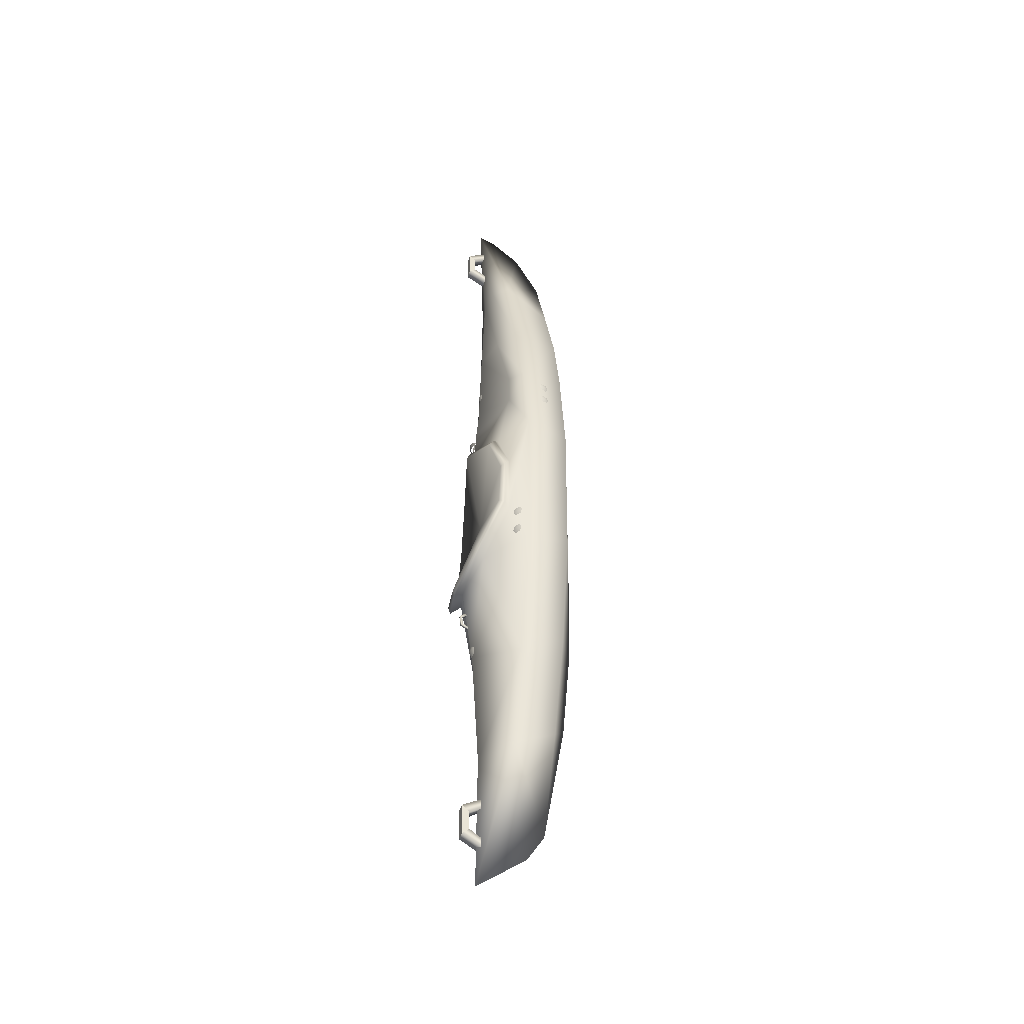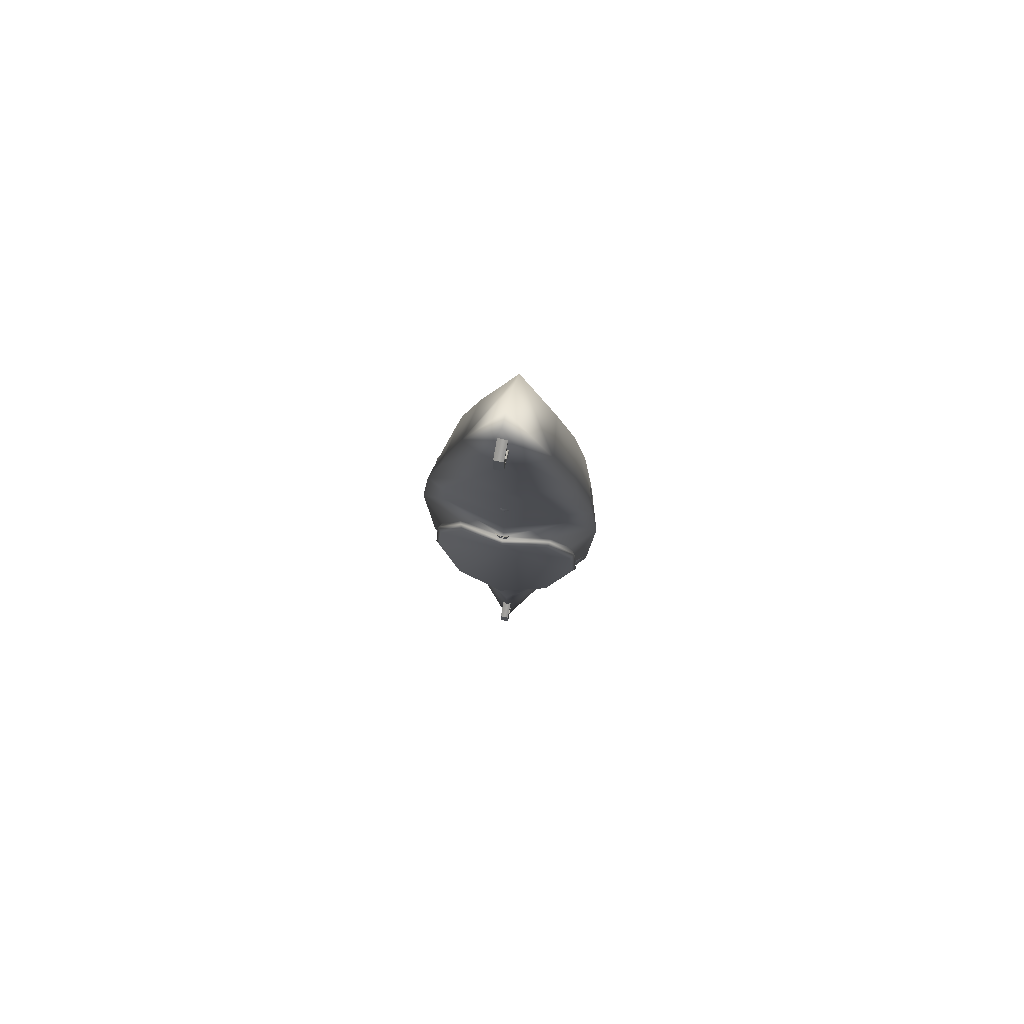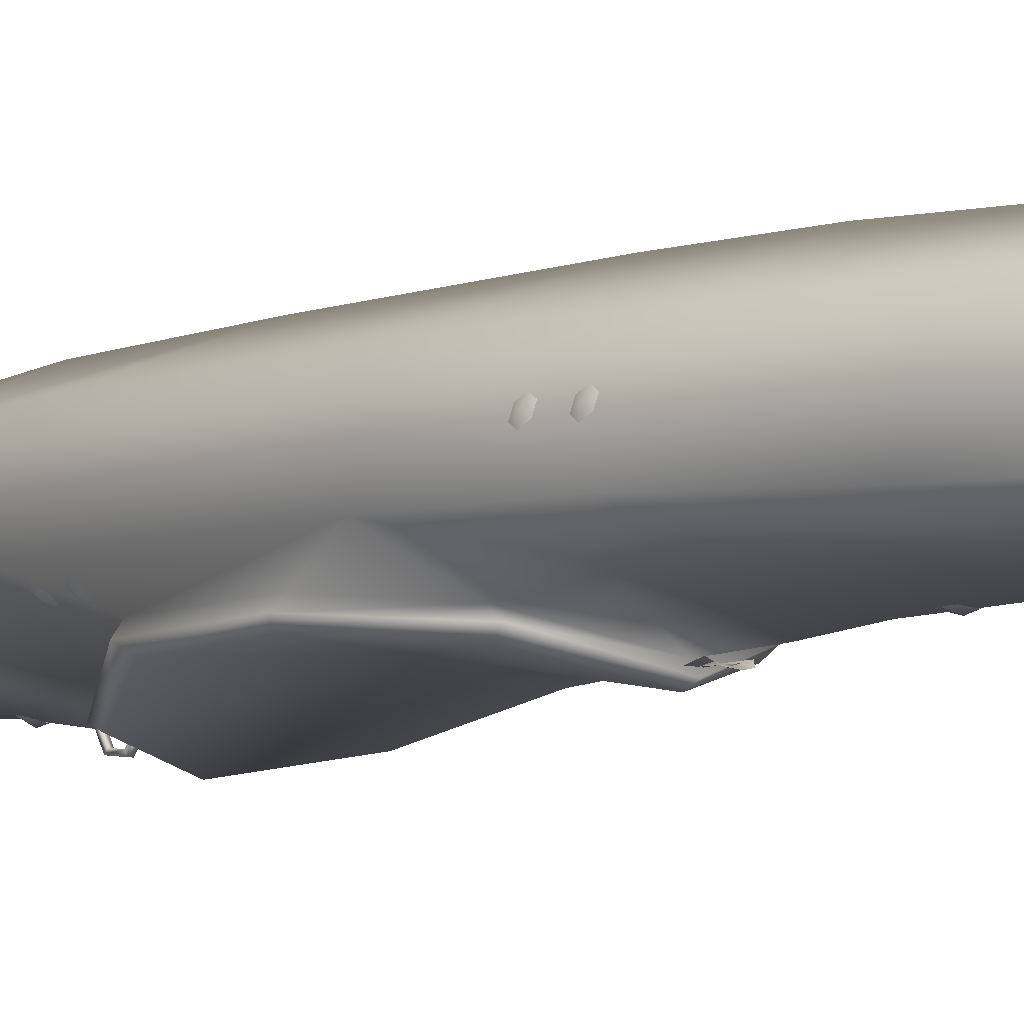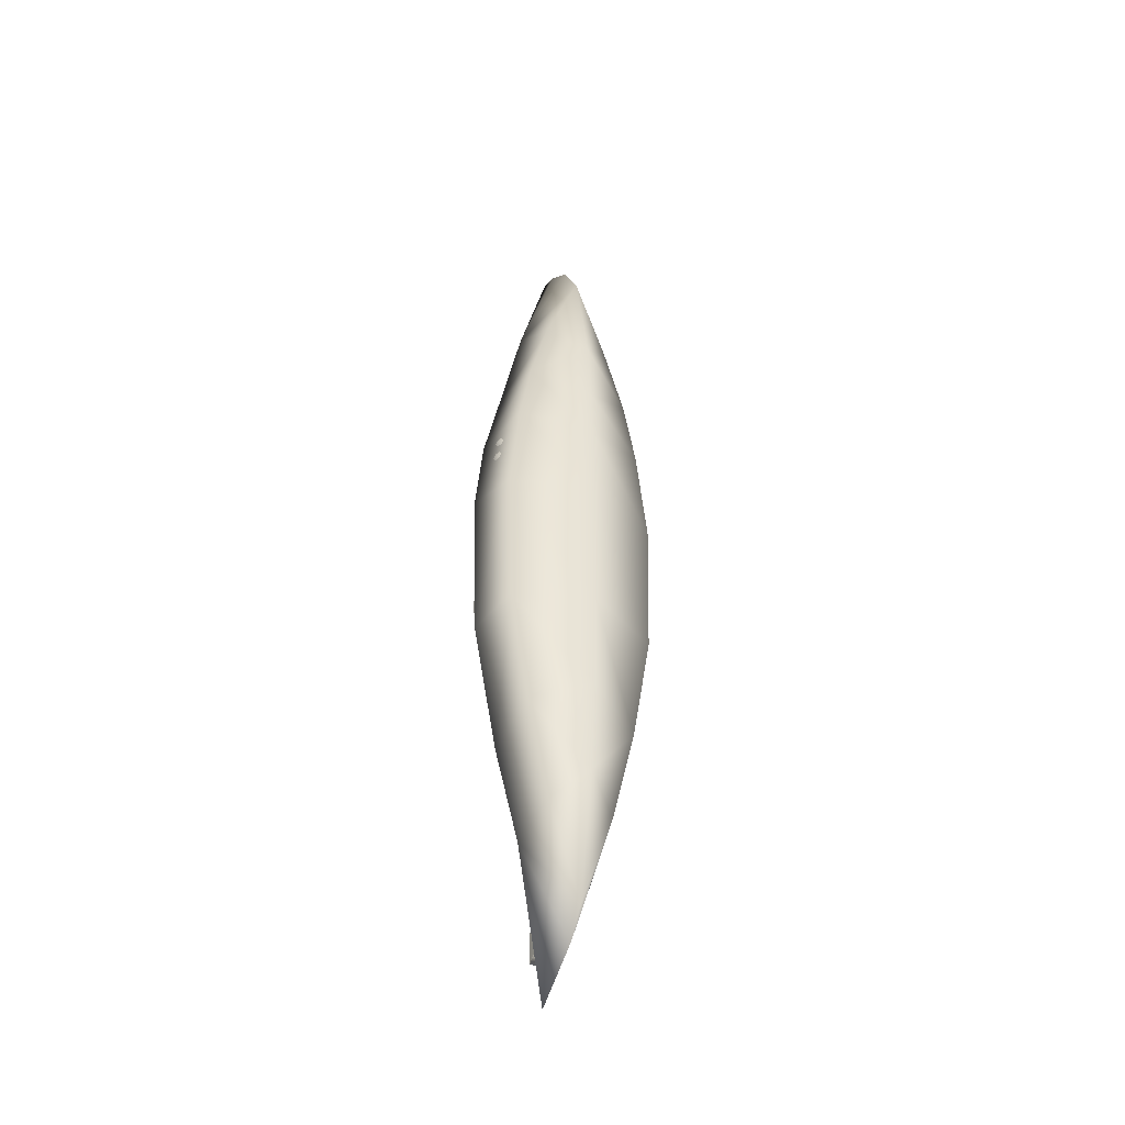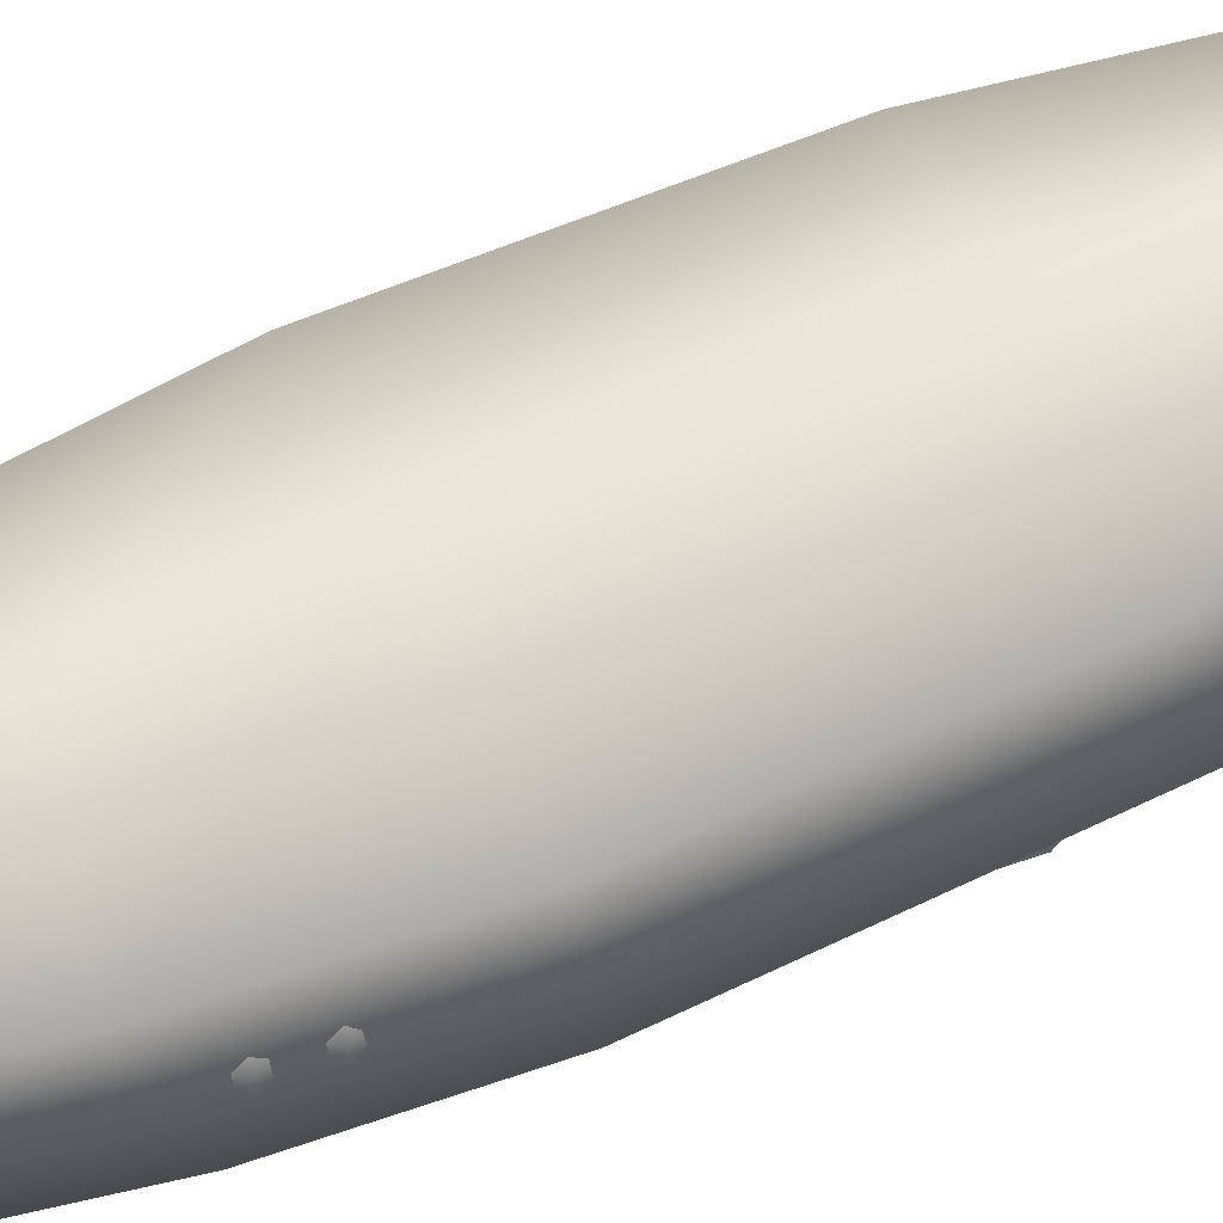
<metadata>
{"format":"obj","ext":"obj","renderer":"f3d","projection":"perspective","resolution":1024,"background":"white","views":[{"elev":-45.1,"azim":-107.9,"up":"+Y"},{"elev":77.1,"azim":-168.3,"up":"+Y"},{"elev":-6.2,"azim":140.0,"up":"+Z"},{"elev":-43.4,"azim":-29.0,"up":"+Y"},{"elev":57.7,"azim":-115.3,"up":"+Z"}]}
</metadata>
<code>
o Kayak.005
v 1.533 2.766 -1.941
v 2.35 0.9903 -1.935
v 2.221 1.041 -1.767
v 2.478 -0.9511 -2.021
v 2.248 -1.063 -1.813
v 1.614 -2.433 -2.58
v 1.221 -2.428 -2.327
v 0 -3.107 -2.875
v 0 -2.997 -2.631
v -1.614 -2.433 -2.58
v -1.221 -2.428 -2.327
v -2.478 -0.9511 -2.021
v -2.248 -1.063 -1.813
v -2.35 0.9903 -1.935
v -2.187 1.253 -1.777
v -1.481 2.881 -2.091
v -1.533 2.766 -1.941
v 0 3.459 -2.337
v 0 -13.75 -2.048
v 0 -12.56 -0.5353
v 1.217 -9.421 -1.261
v 0.9917 -8.702 0.03996
v 1.947 -6.49 -1.326
v 1.708 -5.6 0.1064
v 2.753 -2.414 -1.293
v 2.314 -1.962 0.1267
v 2.907 2.677 -1.335
v 2.443 2.677 0.1197
v 2.632 5.335 -1.358
v 2.123 5.928 0.08502
v 2.067 7.998 -1.485
v 1.737 8.193 0.05324
v 1.114 10.66 -0.05302
v 0 9.444 0.7683
v 0 13.71 0.008603
v 0 -11.7 -0.005714
v -0.9917 -8.702 0.03996
v 0 -7.775 0.6585
v -1.708 -5.6 0.1064
v 0 -4.943 0.903
v -2.314 -1.962 0.1267
v 0 -1.764 0.9737
v -2.443 2.677 0.1197
v 0 2.814 1.003
v -2.123 5.928 0.08502
v 0 5.335 0.9717
v -1.737 8.193 0.05324
v 0 7.163 0.885
v 1.481 2.881 -2.091
v 0 3.573 -2.502
v 0 3.352 -2.602
v -1.417 2.692 -2.244
v 0 0.1011 -2.082
v -2.222 0.8911 -2.088
v -2.324 -0.8195 -2.174
v -0.1427 -10.84 -1.854
v -0.1427 -11.13 -1.858
v -0.1427 -11.2 -2.515
v -0.1427 -11.4 -2.297
v -0.1427 -12.18 -2.506
v -0.1427 -11.98 -2.287
v -0.1427 -12.56 -1.858
v -0.1427 -12.27 -1.853
v -0.1427 15.02 -2.075
v -0.1427 14.73 -2.079
v -0.1427 14.66 -2.736
v -0.1427 14.46 -2.518
v -0.1427 13.68 -2.727
v -0.1427 13.88 -2.508
v -0.1427 13.3 -2.079
v -0.1427 13.59 -2.074
v 0 4.643 -2.288
v 2 4.616 -1.776
v 1.316 11.59 -1.567
v 0.646 11.9 -1.943
v 1.007 8.587 -1.868
v 1.996 5.686 -1.698
v -1.947 -6.49 -1.326
v -2.753 -2.414 -1.266
v -2.907 2.677 -1.335
v 1.551 -2.263 -2.672
v 0 -2.916 -2.958
v -1.551 -2.263 -2.672
v -2.632 5.335 -1.413
v -2.067 7.998 -1.485
v -1.114 10.66 -0.05302
v -1.217 -9.421 -1.261
v -0.08655 3.348 -2.415
v 0.06065 3.348 -2.415
v -0.2117 3.966 -2.367
v -0.09817 3.937 -2.402
v -0.1472 4.051 -2.443
v 0.04903 4.128 -2.48
v 0.03705 3.924 -2.443
v 0.1723 3.934 -2.4
v 0.2232 4.064 -2.448
v 0.3098 3.966 -2.367
v 1.417 2.692 -2.244
v 2.222 0.8911 -2.088
v 0 -9.424 -2.029
v 0 -5.536 -2.275
v 2.324 -0.8195 -2.174
v 0 5.824 -2.191
v 0 8.559 -2.145
v -1.931 5.679 -1.709
v -1.007 8.587 -1.868
v 0.1427 14.46 -2.518
v 0.1427 13.68 -2.727
v 0.1427 13.88 -2.508
v 0.1427 13.3 -2.079
v 0.1427 13.59 -2.074
v 2.495 5.165 -0.7079
v 2.523 5.028 -0.7865
v 2.504 5.028 -0.6162
v 2.495 4.89 -0.7079
v 2.438 4.89 -0.5517
v 0 15.23 -0.8059
v 0.1427 14.73 -2.079
v 0.1427 15.02 -2.075
v 0.1427 14.66 -2.736
v -2.646 -1.306 -1.494
v -2.582 -1.446 -1.535
v -2.545 -1.318 -1.629
v -2.455 -1.455 -1.64
v -2.393 -1.323 -1.705
v -2.545 -1.971 -1.487
v -2.475 -2.112 -1.51
v -2.432 -1.991 -1.612
v -2.34 -2.126 -1.603
v -2.274 -1.999 -1.674
v 0.01257 -5.144 -2.334
v -0.1628 -5.227 -2.283
v 0.01257 -5.34 -2.367
v -0.1628 -5.435 -2.247
v 0.01257 -5.54 -2.281
v 2.582 -1.446 -1.535
v 2.646 -1.306 -1.494
v 2.545 -1.318 -1.629
v 2.584 -1.175 -1.559
v 2.457 -1.183 -1.664
v -0.002533 6.776 -2.181
v -0.1484 6.688 -2.15
v -0.002533 6.6 -2.223
v -0.1484 6.512 -2.15
v -0.002533 6.423 -2.181
v -2.409 5.028 -0.4731
v -2.438 4.89 -0.5517
v -2.504 5.028 -0.6162
v -2.495 4.89 -0.7079
v -2.523 5.028 -0.7865
v -2.463 4.363 -0.4731
v -2.492 4.225 -0.5517
v -2.558 4.363 -0.6162
v -2.549 4.225 -0.7079
v -2.578 4.363 -0.7865
v 2.492 4.225 -0.5517
v 2.463 4.363 -0.4731
v 2.558 4.363 -0.6162
v 2.492 4.5 -0.5517
v 2.549 4.5 -0.7079
v 2.393 -1.323 -1.705
v 2.455 -1.455 -1.64
v 2.409 5.028 -0.4731
v 2.438 5.165 -0.5517
v 0 16.21 -2.277
v 0 16.01 -1.738
v -1.316 11.59 -1.567
v 2.475 -2.112 -1.51
v 2.545 -1.971 -1.487
v 2.432 -1.991 -1.612
v 2.479 -1.843 -1.557
v 2.344 -1.858 -1.65
v 2.274 -1.999 -1.674
v 2.34 -2.126 -1.603
v 2.578 4.363 -0.7865
v 2.549 4.225 -0.7079
v 0.1427 -12.27 -1.853
v 0.1427 -11.98 -2.287
v 0.1427 -12.56 -1.858
v 0.1427 -12.18 -2.506
v -1.965 4.574 -1.714
v 0.1427 -11.13 -1.858
v 0.1427 -10.84 -1.854
v 0.1427 -11.4 -2.297
v 0.1427 -11.2 -2.515
v -0.03623 -4.451 -2.392
v -0.03623 -4.291 -2.669
v -0.03623 -4.368 -2.402
v -0.03623 -4.247 -2.608
v 0.03839 -4.368 -2.402
v 0.03839 -4.247 -2.608
v 0.03839 -4.451 -2.392
v 0.03839 -4.291 -2.669
v -0.03623 -3.876 -2.476
v -0.03623 -3.994 -2.63
v -0.03623 -3.785 -2.487
v -0.03623 -3.957 -2.705
v 0.03839 -3.785 -2.487
v 0.03839 -3.957 -2.705
v 0.03839 -3.876 -2.476
v 0.03839 -3.994 -2.63
v -0.646 11.9 -1.943
v 0 11.88 -2.046
v -2.584 -1.175 -1.559
v -2.457 -1.183 -1.664
v -2.479 -1.843 -1.557
v -2.344 -1.858 -1.65
v 0.1433 6.688 -2.15
v 0.1433 6.512 -2.15
v -2.438 5.165 -0.5517
v -2.495 5.165 -0.7079
v -2.492 4.5 -0.5517
v -2.549 4.5 -0.7079
v 0.1879 -5.227 -2.283
v 0.1879 -5.435 -2.247
f 3 2 1
f 4 2 3
f 5 4 3
f 6 4 5
f 7 6 5
f 8 6 7
f 9 8 7
f 10 8 9
f 11 10 9
f 12 10 11
f 13 12 11
f 14 12 13
f 15 14 13
f 16 14 15
f 17 16 15
f 18 16 17
f 21 20 19
f 22 20 21
f 23 22 21
f 24 22 23
f 25 24 23
f 26 24 25
f 27 26 25
f 28 26 27
f 29 28 27
f 30 28 29
f 31 30 29
f 32 30 31
f 33 32 31
f 34 32 33
f 35 34 33
f 38 37 36
f 39 37 38
f 40 39 38
f 41 39 40
f 42 41 40
f 43 41 42
f 44 43 42
f 45 43 44
f 46 45 44
f 47 45 46
f 48 47 46
f 34 47 48
f 49 1 2
f 18 1 49
f 50 18 49
f 16 18 50
f 51 16 50
f 52 16 51
f 53 52 51
f 54 52 53
f 55 54 53
f 12 54 55
f 10 12 55
f 48 32 34
f 30 32 48
f 46 30 48
f 28 30 46
f 44 28 46
f 26 28 44
f 42 26 44
f 24 26 42
f 40 24 42
f 38 24 40
f 58 57 56
f 59 57 58
f 60 59 58
f 61 59 60
f 62 61 60
f 63 61 62
f 66 65 64
f 67 65 66
f 68 67 66
f 69 67 68
f 70 69 68
f 71 69 70
f 73 18 72
f 1 18 73
f 27 1 73
f 3 1 27
f 5 3 27
f 31 75 74
f 76 75 31
f 29 76 31
f 77 76 29
f 73 77 29
f 79 11 78
f 13 11 79
f 80 13 79
f 15 13 80
f 17 15 80
f 82 53 81
f 83 53 82
f 8 83 82
f 10 83 8
f 47 85 84
f 86 85 47
f 34 86 47
f 35 86 34
f 37 87 36
f 78 87 37
f 39 78 37
f 41 78 39
f 90 89 88
f 91 89 90
f 92 91 90
f 93 91 92
f 93 94 91
f 95 94 93
f 96 95 93
f 97 95 96
f 98 53 51
f 99 53 98
f 49 99 98
f 2 99 49
f 78 100 87
f 101 100 78
f 11 101 78
f 9 101 11
f 102 53 99
f 81 53 102
f 4 81 102
f 6 81 4
f 105 104 103
f 106 104 105
f 84 106 105
f 85 106 84
f 25 5 27
f 7 5 25
f 23 7 25
f 101 7 23
f 109 108 107
f 110 108 109
f 111 110 109
f 114 113 112
f 115 113 114
f 116 115 114
f 74 33 31
f 35 33 74
f 117 35 74
f 22 36 20
f 38 36 22
f 24 38 22
f 107 119 118
f 120 119 107
f 108 120 107
f 123 122 121
f 124 122 123
f 125 124 123
f 128 127 126
f 129 127 128
f 130 129 128
f 133 132 131
f 134 132 133
f 135 134 133
f 138 137 136
f 139 137 138
f 140 139 138
f 143 142 141
f 144 142 143
f 145 144 143
f 148 147 146
f 149 147 148
f 150 149 148
f 153 152 151
f 154 152 153
f 155 154 153
f 158 157 156
f 159 157 158
f 160 159 158
f 138 161 140
f 162 161 138
f 136 162 138
f 114 163 116
f 164 163 114
f 112 164 114
f 167 166 165
f 117 166 167
f 35 117 167
f 14 54 12
f 52 54 14
f 16 52 14
f 170 169 168
f 171 169 170
f 172 171 170
f 170 173 172
f 174 173 170
f 168 174 170
f 158 175 160
f 176 175 158
f 156 176 158
f 179 178 177
f 180 178 179
f 61 177 178
f 63 177 61
f 180 62 60
f 179 62 180
f 103 73 72
f 77 73 103
f 181 103 72
f 105 103 181
f 184 183 182
f 185 183 184
f 188 187 186
f 189 187 188
f 190 189 188
f 191 189 190
f 192 191 190
f 193 191 192
f 180 184 178
f 185 184 180
f 196 195 194
f 197 195 196
f 198 197 196
f 199 197 198
f 200 199 198
f 201 199 200
f 194 201 200
f 195 201 194
f 197 189 195
f 187 189 197
f 193 201 191
f 199 201 193
f 189 201 195
f 191 201 189
f 192 188 186
f 190 188 192
f 199 187 197
f 193 187 199
f 200 196 194
f 198 196 200
f 85 202 106
f 167 202 85
f 186 193 192
f 187 193 186
f 165 202 167
f 203 202 165
f 20 87 19
f 36 87 20
f 88 97 89
f 95 97 88
f 203 76 104
f 75 76 203
f 165 75 203
f 74 75 165
f 100 23 21
f 101 23 100
f 18 181 72
f 17 181 18
f 204 123 121
f 205 123 204
f 80 181 17
f 84 181 80
f 206 128 126
f 207 128 206
f 166 74 165
f 117 74 166
f 203 106 202
f 104 106 203
f 77 104 76
f 103 104 77
f 208 143 141
f 209 143 208
f 107 65 67
f 118 65 107
f 210 148 146
f 211 148 210
f 120 64 119
f 66 64 120
f 212 153 151
f 213 153 212
f 109 67 69
f 107 67 109
f 68 120 108
f 66 120 68
f 41 79 78
f 43 79 41
f 43 80 79
f 45 80 43
f 45 84 80
f 47 84 45
f 214 133 131
f 215 133 214
f 86 167 85
f 35 167 86
f 69 111 109
f 71 111 69
f 108 70 68
f 110 70 108
f 184 57 59
f 182 57 184
f 185 56 183
f 58 56 185
f 98 50 49
f 51 50 98
f 178 59 61
f 184 59 178
f 2 102 99
f 4 102 2
f 60 185 180
f 58 185 60
f 83 55 53
f 10 55 83
f 6 82 81
f 8 82 6
f 19 87 100
f 21 19 100
f 9 7 101
f 84 105 181
f 27 73 29
f 125 123 205
f 130 128 207
f 135 133 215
f 145 143 209
f 150 148 211
f 155 153 213

</code>
